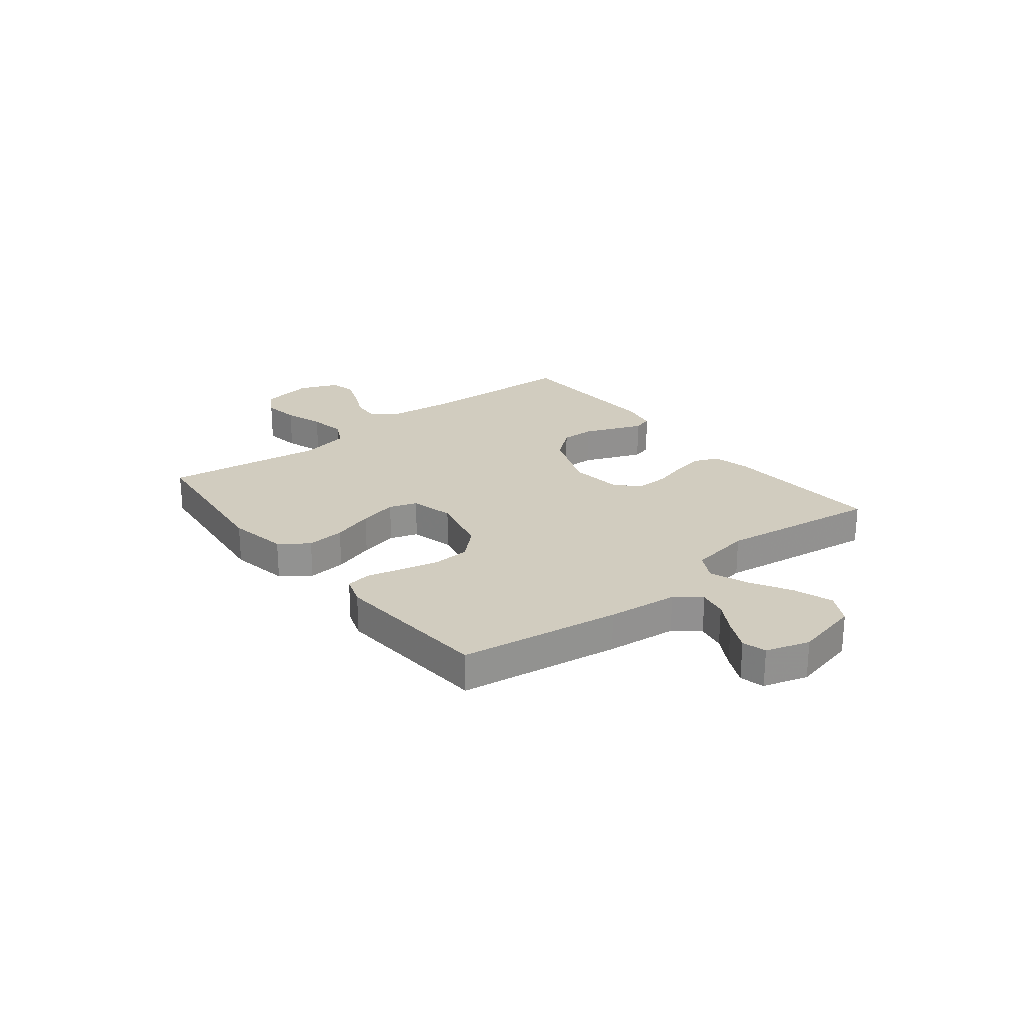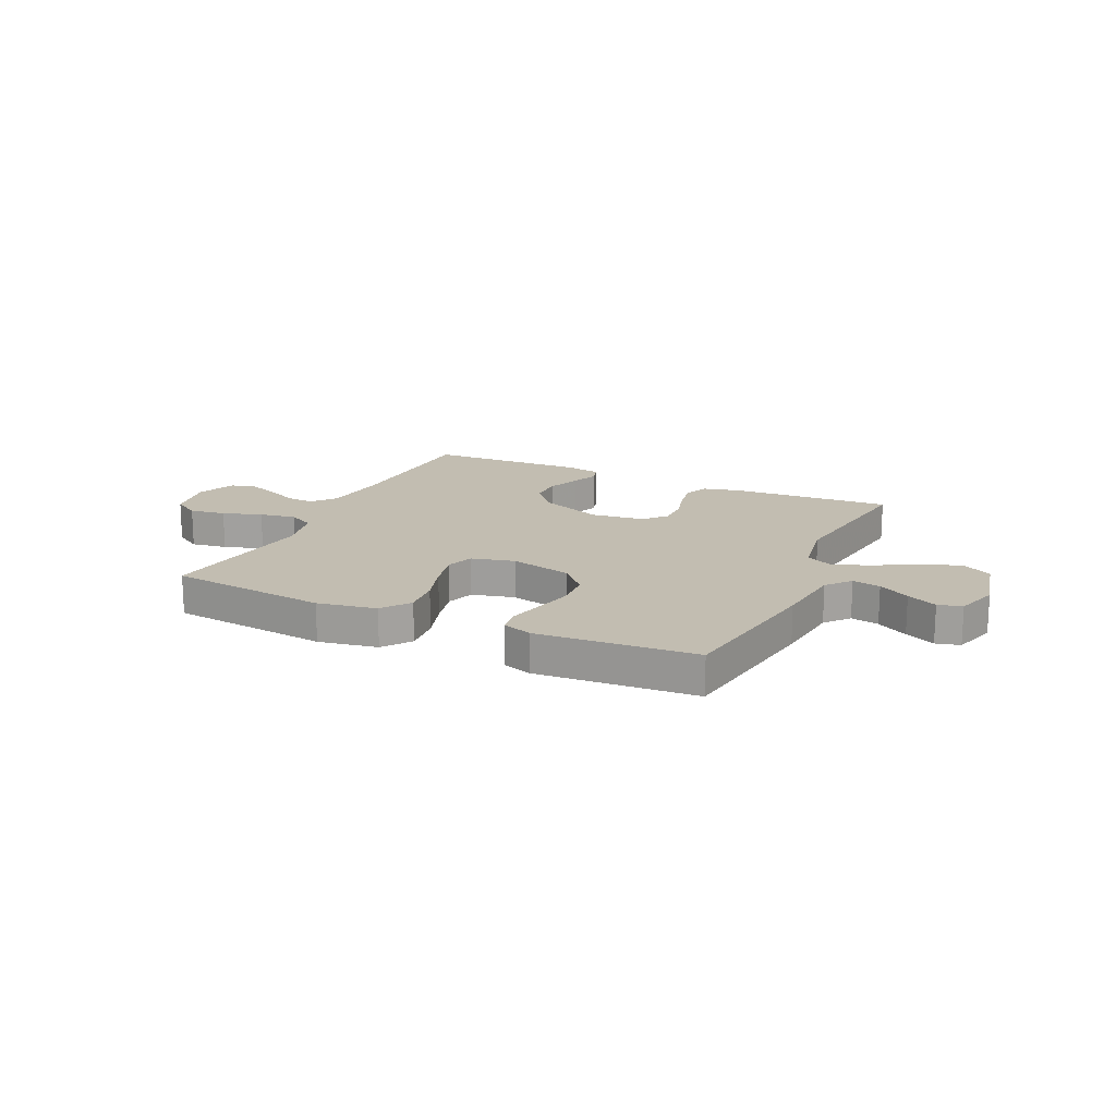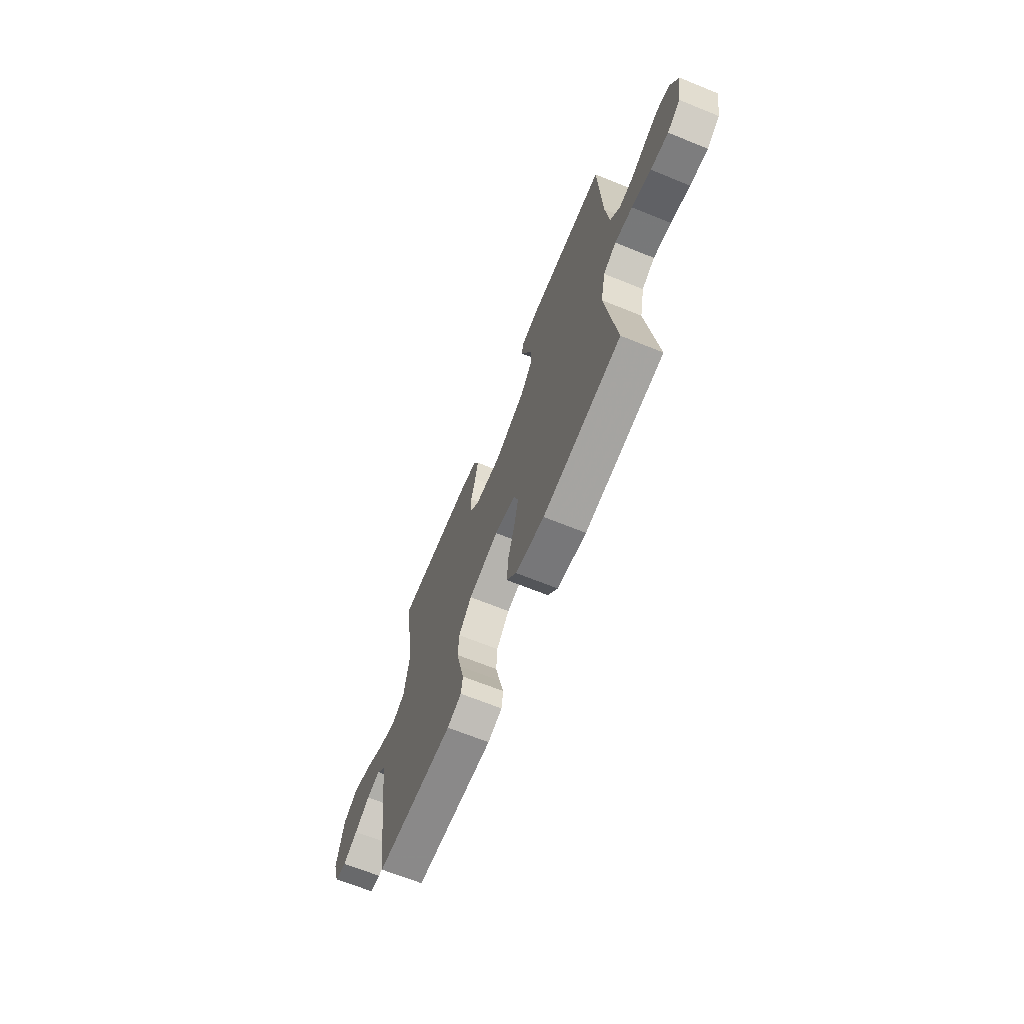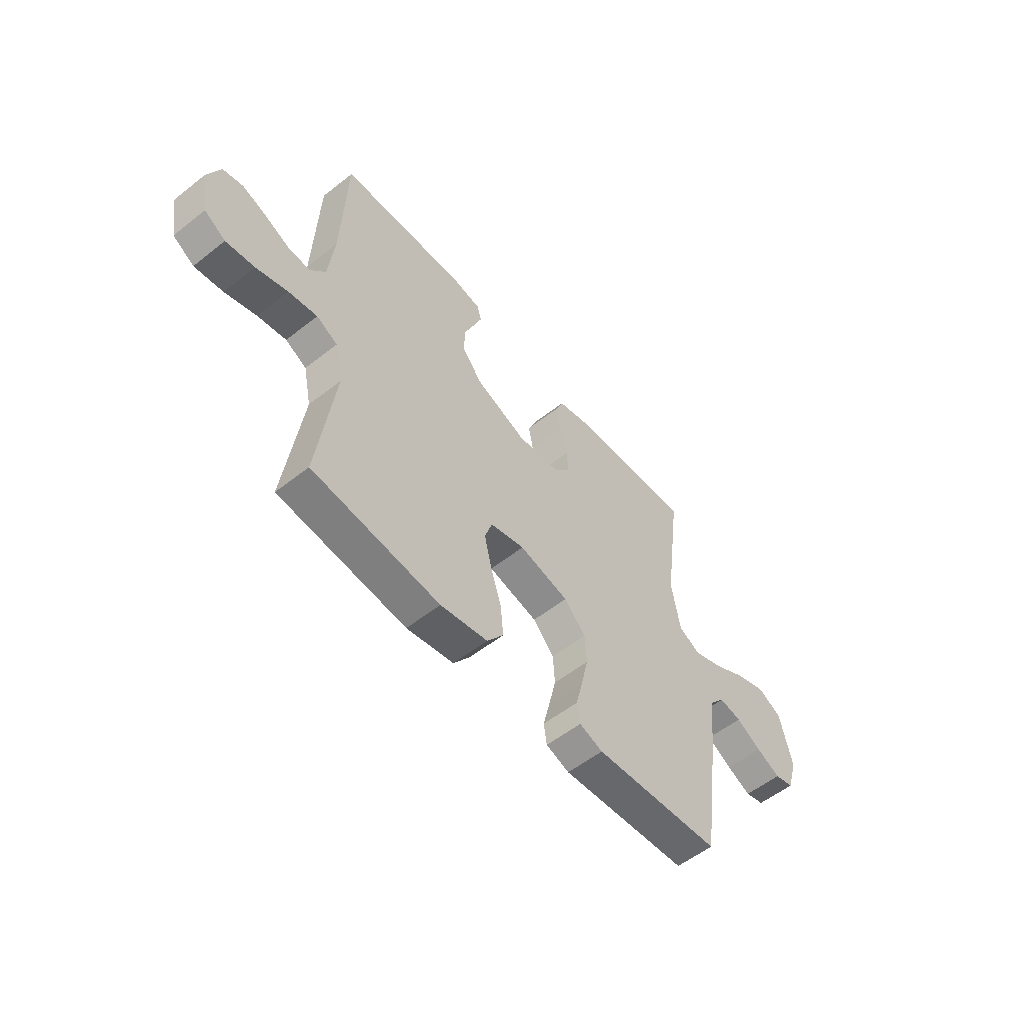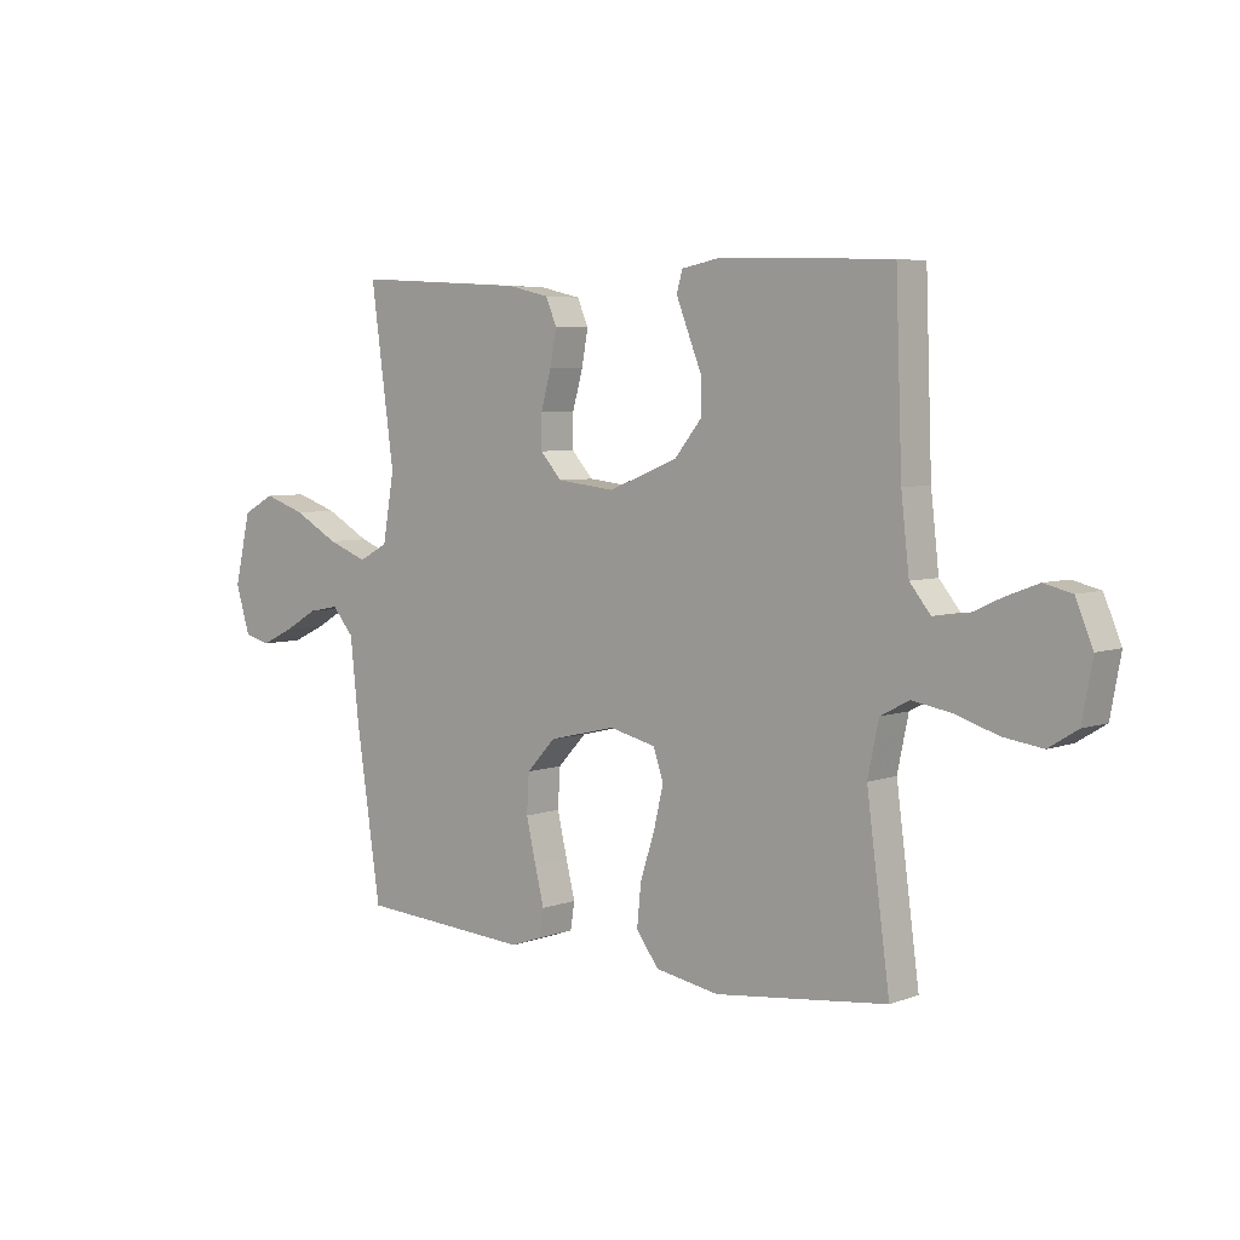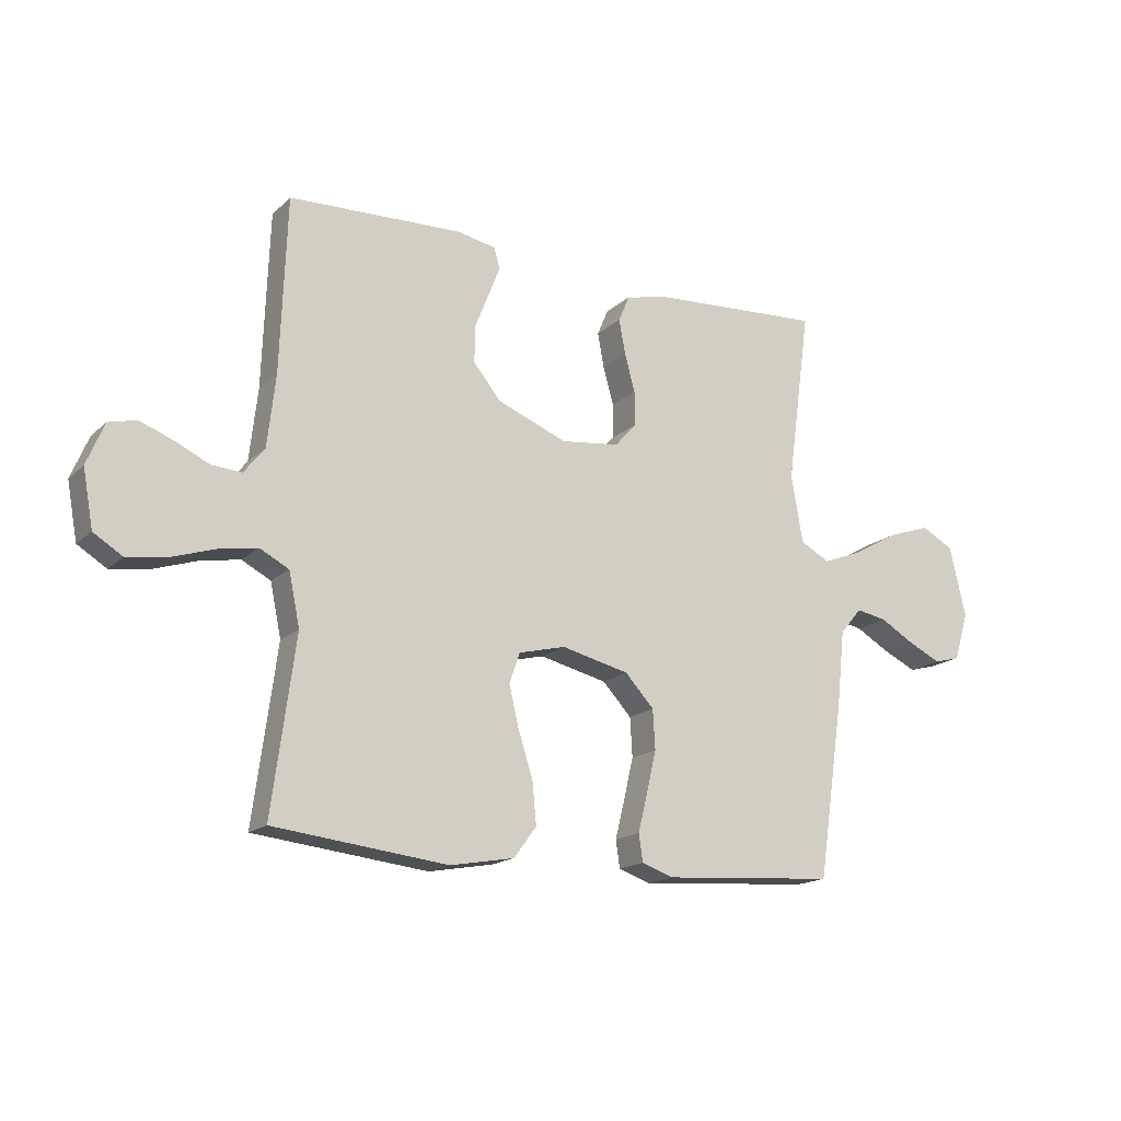
<metadata>
{"format":"obj","ext":"obj","renderer":"f3d","projection":"perspective","resolution":1024,"background":"white","views":[{"elev":24.0,"azim":-128.4,"up":"+Y"},{"elev":16.8,"azim":-155.0,"up":"+Y"},{"elev":-67.2,"azim":67.9,"up":"+Z"},{"elev":-55.4,"azim":129.7,"up":"+Z"},{"elev":5.3,"azim":41.1,"up":"+Z"},{"elev":-16.7,"azim":149.8,"up":"+Z"}]}
</metadata>
<code>
v 0.5 0.07 -0.5
v 0.2 0.07 -0.534
v 0.089 0.07 -0.514
v 0.05 0.07 -0.461
v 0.057 0.07 -0.389
v 0.082 0.07 -0.311
v 0.099 0.07 -0.239
v 0.081 0.07 -0.187
v 0 0.07 -0.167
v -0.117 0.07 -0.195
v -0.167 0.07 -0.249
v -0.171 0.07 -0.317
v -0.154 0.07 -0.39
v -0.138 0.07 -0.455
v -0.145 0.07 -0.502
v -0.2 0.07 -0.521
v -0.5 0.07 -0.5
v -0.544 0.07 -0.2
v -0.558 0.07 -0.068
v -0.596 0.07 -0.023
v -0.649 0.07 -0.033
v -0.708 0.07 -0.067
v -0.765 0.07 -0.094
v -0.81 0.07 -0.082
v -0.835 0.07 0
v -0.807 0.07 0.122
v -0.751 0.07 0.152
v -0.678 0.07 0.127
v -0.6 0.07 0.083
v -0.53 0.07 0.056
v -0.479 0.07 0.083
v -0.459 0.07 0.2
v -0.5 0.07 0.5
v -0.2 0.07 0.482
v -0.128 0.07 0.465
v -0.109 0.07 0.42
v -0.12 0.07 0.36
v -0.138 0.07 0.295
v -0.139 0.07 0.236
v -0.101 0.07 0.194
v 0 0.07 0.182
v 0.121 0.07 0.23
v 0.168 0.07 0.288
v 0.167 0.07 0.351
v 0.143 0.07 0.411
v 0.123 0.07 0.462
v 0.133 0.07 0.498
v 0.2 0.07 0.511
v 0.5 0.07 0.5
v 0.511 0.07 0.2
v 0.525 0.07 0.076
v 0.561 0.07 0.031
v 0.613 0.07 0.035
v 0.671 0.07 0.062
v 0.729 0.07 0.084
v 0.777 0.07 0.072
v 0.807 0.07 0
v 0.789 0.07 -0.098
v 0.739 0.07 -0.129
v 0.671 0.07 -0.119
v 0.597 0.07 -0.095
v 0.529 0.07 -0.083
v 0.479 0.07 -0.109
v 0.46 0.07 -0.2
v 0.5 0 -0.5
v 0.2 0 -0.534
v 0.089 0 -0.514
v 0.05 0 -0.461
v 0.057 0 -0.389
v 0.082 0 -0.311
v 0.099 0 -0.239
v 0.081 0 -0.187
v 0 0 -0.167
v -0.117 0 -0.195
v -0.167 0 -0.249
v -0.171 0 -0.317
v -0.154 0 -0.39
v -0.138 0 -0.455
v -0.145 0 -0.502
v -0.2 0 -0.521
v -0.5 0 -0.5
v -0.544 0 -0.2
v -0.558 0 -0.068
v -0.596 0 -0.023
v -0.649 0 -0.033
v -0.708 0 -0.067
v -0.765 0 -0.094
v -0.81 0 -0.082
v -0.835 0 0
v -0.807 0 0.122
v -0.751 0 0.152
v -0.678 0 0.127
v -0.6 0 0.083
v -0.53 0 0.056
v -0.479 0 0.083
v -0.459 0 0.2
v -0.5 0 0.5
v -0.2 0 0.482
v -0.128 0 0.465
v -0.109 0 0.42
v -0.12 0 0.36
v -0.138 0 0.295
v -0.139 0 0.236
v -0.101 0 0.194
v 0 0 0.182
v 0.121 0 0.23
v 0.168 0 0.288
v 0.167 0 0.351
v 0.143 0 0.411
v 0.123 0 0.462
v 0.133 0 0.498
v 0.2 0 0.511
v 0.5 0 0.5
v 0.511 0 0.2
v 0.525 0 0.076
v 0.561 0 0.031
v 0.613 0 0.035
v 0.671 0 0.062
v 0.729 0 0.084
v 0.777 0 0.072
v 0.807 0 0
v 0.789 0 -0.098
v 0.739 0 -0.129
v 0.671 0 -0.119
v 0.597 0 -0.095
v 0.529 0 -0.083
v 0.479 0 -0.109
v 0.46 0 -0.2
f 59 60 61
f 58 59 61
f 57 58 61
f 56 57 61
f 55 56 61
f 54 55 61
f 53 54 61
f 52 53 61 62
f 51 52 62 63
f 48 49 50
f 47 48 50
f 46 47 50
f 45 46 50
f 44 45 50
f 50 51 63
f 44 50 63
f 43 44 63
f 36 37 38
f 35 36 38
f 34 35 38
f 33 34 38
f 32 33 38
f 31 32 38 39
f 30 31 39 40
f 27 28 29
f 26 27 29
f 25 26 29
f 24 25 29
f 23 24 29
f 22 23 29
f 21 22 29
f 20 21 29 30
f 30 40 41
f 20 30 41
f 19 20 41
f 17 18 19
f 16 17 19
f 15 16 19
f 14 15 19
f 13 14 19
f 4 5 6
f 3 4 6
f 2 3 6
f 1 2 6
f 64 1 6
f 64 6 7
f 64 7 8
f 63 64 8
f 43 63 8
f 42 43 8
f 41 42 8 9
f 19 41 9 10
f 12 13 19
f 11 12 19
f 10 11 19
f 125 124 123
f 125 123 122
f 125 122 121
f 125 121 120
f 125 120 119
f 125 119 118
f 125 118 117
f 126 125 117 116
f 127 126 116 115
f 114 113 112
f 114 112 111
f 114 111 110
f 114 110 109
f 114 109 108
f 127 115 114
f 127 114 108
f 127 108 107
f 102 101 100
f 102 100 99
f 102 99 98
f 102 98 97
f 102 97 96
f 103 102 96 95
f 104 103 95 94
f 93 92 91
f 93 91 90
f 93 90 89
f 93 89 88
f 93 88 87
f 93 87 86
f 93 86 85
f 94 93 85 84
f 105 104 94
f 105 94 84
f 105 84 83
f 83 82 81
f 83 81 80
f 83 80 79
f 83 79 78
f 83 78 77
f 70 69 68
f 70 68 67
f 70 67 66
f 70 66 65
f 70 65 128
f 71 70 128
f 72 71 128
f 72 128 127
f 72 127 107
f 72 107 106
f 73 72 106 105
f 74 73 105 83
f 83 77 76
f 83 76 75
f 83 75 74
f 1 65 66 2
f 2 66 67 3
f 3 67 68 4
f 4 68 69 5
f 5 69 70 6
f 6 70 71 7
f 7 71 72 8
f 8 72 73 9
f 9 73 74 10
f 10 74 75 11
f 11 75 76 12
f 12 76 77 13
f 13 77 78 14
f 14 78 79 15
f 15 79 80 16
f 16 80 81 17
f 17 81 82 18
f 18 82 83 19
f 19 83 84 20
f 20 84 85 21
f 21 85 86 22
f 22 86 87 23
f 23 87 88 24
f 24 88 89 25
f 25 89 90 26
f 26 90 91 27
f 27 91 92 28
f 28 92 93 29
f 29 93 94 30
f 30 94 95 31
f 31 95 96 32
f 32 96 97 33
f 33 97 98 34
f 34 98 99 35
f 35 99 100 36
f 36 100 101 37
f 37 101 102 38
f 38 102 103 39
f 39 103 104 40
f 40 104 105 41
f 41 105 106 42
f 42 106 107 43
f 43 107 108 44
f 44 108 109 45
f 45 109 110 46
f 46 110 111 47
f 47 111 112 48
f 48 112 113 49
f 49 113 114 50
f 50 114 115 51
f 51 115 116 52
f 52 116 117 53
f 53 117 118 54
f 54 118 119 55
f 55 119 120 56
f 56 120 121 57
f 57 121 122 58
f 58 122 123 59
f 59 123 124 60
f 60 124 125 61
f 61 125 126 62
f 62 126 127 63
f 63 127 128 64
f 64 128 65 1

</code>
